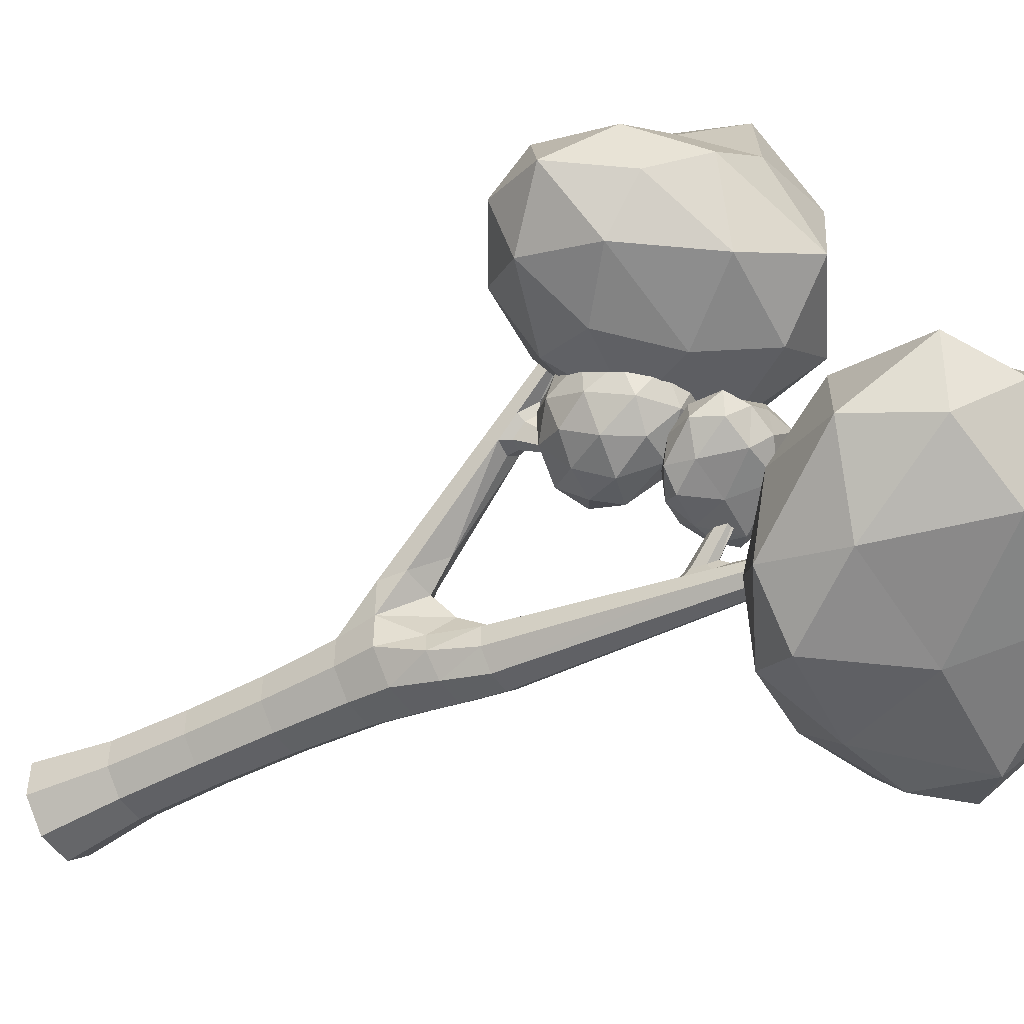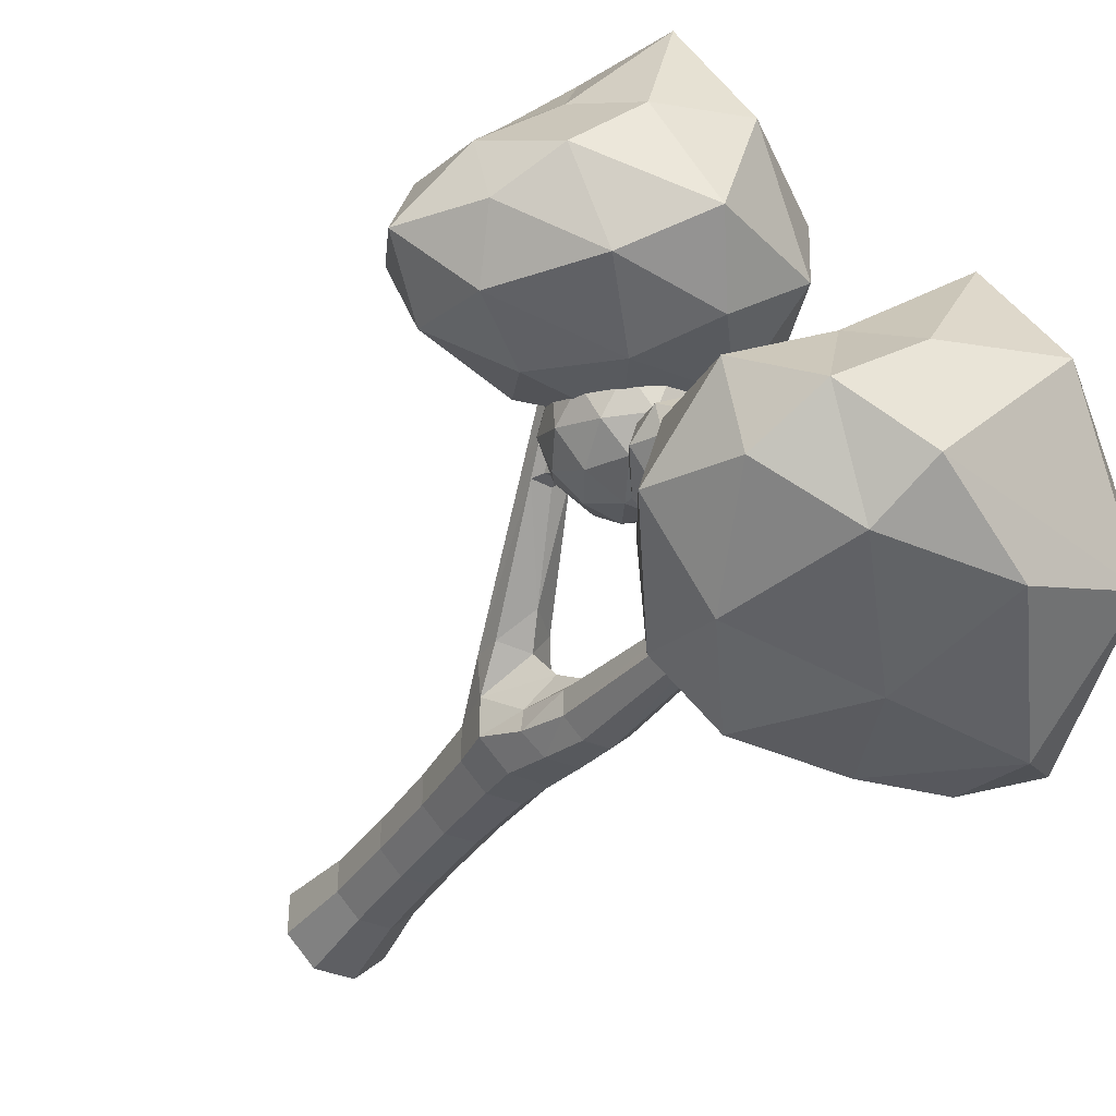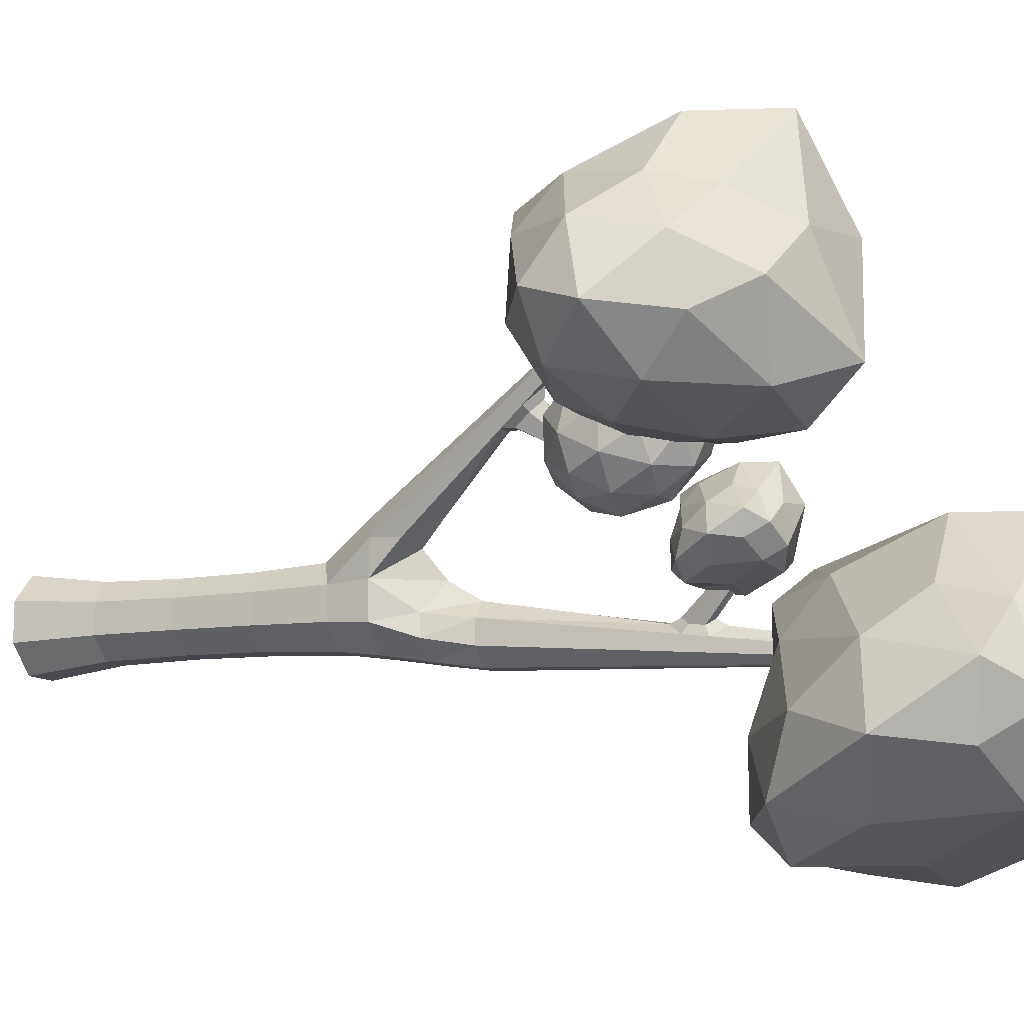
<metadata>
{"format":"obj","ext":"obj","renderer":"f3d","projection":"perspective","resolution":1024,"background":"white","views":[{"elev":-47.3,"azim":121.1,"up":"+Z"},{"elev":-35.6,"azim":151.7,"up":"+Z"},{"elev":-9.5,"azim":114.9,"up":"+Z"}]}
</metadata>
<code>
o t7-green_Cylinder.007
v -0.1758 6.507 0.4211
v 0.06356 6.918 0.9705
v -0.2946 7.132 0.4503
v -0.1081 6.593 -0.06313
v 0.255 6.389 0.2752
v 0.2882 6.445 0.7088
v 0.4567 7.413 0.5472
v 0.1683 7.308 0.02439
v 0.5234 6.572 -0.06448
v 0.8036 6.669 0.3438
v 0.6701 7.049 0.6869
v 0.8297 7.202 0.2253
v -0.3097 6.667 0.3199
v -0.1448 6.61 0.7034
v -0.1604 7.028 0.7656
v 0.1427 6.525 0.8239
v 0.03846 6.441 0.6291
v -0.1653 6.476 0.09253
v -0.2943 6.727 -0.02498
v 0.01164 6.406 0.3497
v 0.08429 6.376 0.1107
v 0.2576 6.432 0.5101
v 0.3443 6.999 0.9314
v 0.4539 6.68 0.7607
v 0.1029 7.476 0.5814
v 0.2122 7.294 0.9376
v -0.1415 6.858 -0.1031
v -0.2035 7.256 0.1638
v 0.405 6.41 0.06087
v 0.1339 6.527 -0.04586
v 0.5444 6.556 0.5671
v 0.5225 6.451 0.3003
v 0.5892 7.246 0.642
v 0.4802 7.453 0.1895
v 0.2715 6.879 -0.05869
v 0.7252 6.574 0.09768
v 0.858 6.895 0.527
v 0.7199 7.39 0.3546
v 0.9049 7.236 0.4545
v 0.5569 7.265 0.07273
v 0.7048 6.852 0.03457
v 0.9524 6.939 0.2558
v -1.399 7.282 -1.006
v -0.7219 8.444 0.5484
v -1.735 9.051 -0.9232
v -1.208 7.525 -2.376
v -0.1804 6.948 -1.419
v -0.08635 7.105 -0.192
v 0.3902 9.846 -0.6492
v -0.4255 9.549 -2.128
v 0.579 7.467 -2.38
v 1.372 7.742 -1.225
v 0.9942 8.815 -0.254
v 1.446 9.247 -1.56
v -1.778 7.734 -1.292
v -1.311 7.574 -0.2074
v -1.356 8.756 -0.03119
v -0.4981 7.333 0.1337
v -0.7929 7.096 -0.4176
v -1.369 7.194 -1.936
v -1.734 7.906 -2.268
v -0.8688 6.996 -1.208
v -0.6633 6.911 -1.884
v -0.173 7.071 -0.754
v 0.07249 8.674 0.4379
v 0.3824 7.77 -0.04518
v -0.6106 10.02 -0.5525
v -0.3013 9.507 0.4554
v -1.302 8.274 -2.489
v -1.477 9.402 -1.734
v 0.244 7.007 -2.025
v -0.5229 7.339 -2.327
v 0.6386 7.42 -0.5928
v 0.5764 7.122 -1.348
v 0.7652 9.372 -0.3809
v 0.4568 9.959 -1.661
v -0.1336 8.334 -2.363
v 1.15 7.471 -1.921
v 1.526 8.38 -0.7064
v 1.135 9.78 -1.194
v 1.658 9.343 -0.9114
v 0.6738 9.425 -1.992
v 1.092 8.259 -2.1
v 1.793 8.503 -1.474
v -0.08911 5.729 2.379
v 0.558 6.692 3.76
v -0.3289 7.498 2.436
v -0.03932 6.243 1.361
v 0.981 5.508 1.844
v 1.194 5.353 3.019
v 1.34 7.973 2.583
v 0.53 7.652 1.118
v 1.552 6.377 1.099
v 2.491 5.981 2.042
v 1.943 6.823 3.018
v 2.293 7.312 1.762
v -0.4851 6.305 2.362
v -0.02121 5.838 3.016
v -0.06801 7.016 3.189
v 0.7819 5.581 3.345
v 0.487 5.344 2.794
v -0.2225 5.965 1.79
v -0.5323 6.612 1.702
v 0.3844 5.509 2.066
v 0.4768 5.814 1.506
v 1.107 5.319 2.457
v 1.334 6.909 3.653
v 1.631 5.996 3.172
v 0.507 8.135 2.655
v 0.9786 7.755 3.667
v -0.02491 6.827 1.169
v -0.1504 7.74 1.623
v 1.297 5.767 1.363
v 0.6166 6.238 1.084
v 1.887 5.646 2.624
v 1.775 5.545 1.934
v 1.708 7.375 2.892
v 0.9017 8.266 1.54
v 0.9711 6.988 1.015
v 2.256 6.092 1.442
v 2.457 6.376 2.569
v 1.927 7.815 2.069
v 2.359 7.173 2.407
v 1.506 7.702 1.28
v 2.136 6.868 1.282
v 2.767 6.618 1.815
v 0.4943 5.311 1.203
v 0.3762 5.79 1.976
v -0.1082 5.722 1.355
v 0.2839 5.64 0.6286
v 0.9312 5.725 0.8413
v 0.9747 5.725 1.508
v 0.01347 6.752 2.037
v 0.01252 6.318 0.8634
v 0.6343 6.388 0.6522
v 1.061 6.391 1.168
v 0.7066 6.399 1.744
v 0.4939 6.804 1.208
v 0.1604 5.36 1.195
v 0.412 5.428 1.536
v 0.06948 5.695 1.676
v 0.6943 5.675 1.721
v 0.7767 5.425 1.383
v 0.3706 5.36 0.8577
v 0.03573 5.494 0.8275
v 0.7511 5.425 0.991
v 0.6275 5.665 0.68
v 1.034 5.667 1.169
v 0.5716 6.147 2.026
v 0.9003 6.058 1.693
v -0.1833 6.324 1.872
v 0.1391 6.324 2.26
v 0.08814 5.877 0.6142
v -0.1551 5.966 1.05
v 0.8334 6.058 0.6674
v 0.4529 5.991 0.5327
v 1.11 6.058 1.361
v 1.084 6.058 0.9693
v 0.3858 6.6 1.927
v -0.07486 6.555 1.348
v 0.2942 6.382 0.6647
v 0.9099 6.449 0.8591
v 0.9512 6.449 1.493
v 0.2435 6.886 1.595
v 0.619 6.703 1.53
v 0.2111 6.699 1.037
v 0.5766 6.691 0.8808
v 0.8275 6.691 1.183
v 0.4703 -0.000146 -0.2148
v -0.173 8.169 -0.687
v 0.4652 -0.000146 0.1704
v -0.1747 8.15 -0.6277
v 0.1892 -0.000146 0.4391
v -0.2193 8.142 -0.5857
v -0.196 -0.000146 0.4339
v -0.2805 8.15 -0.5855
v -0.4647 -0.000146 0.1579
v -0.3226 8.169 -0.6274
v -0.4595 -0.000146 -0.2273
v -0.3208 8.189 -0.6867
v -0.1835 -0.000146 -0.496
v -0.2763 8.197 -0.7287
v 0.2016 -0.000146 -0.4908
v -0.215 8.189 -0.7289
v 0.457 3.63 -0.2156
v 0.4513 3.629 0.1589
v 0.1855 4.016 0.4298
v -0.1938 3.629 0.416
v -0.4555 3.63 0.1481
v -0.4485 3.631 -0.2226
v -0.1791 3.631 -0.4849
v 0.1969 3.631 -0.4798
v 0.3969 3.199 0.141
v 0.1617 3.053 0.37
v -0.1666 3.199 0.3656
v -0.3957 3.199 0.1304
v -0.3913 3.199 -0.1979
v -0.156 3.199 -0.427
v 0.1723 3.199 -0.4225
v 0.4013 3.199 -0.1873
v 0.1822 4.519 -0.4363
v 0.1773 4.517 -0.1974
v 0.00188 4.504 -0.03084
v -0.24 4.517 -0.03106
v -0.4079 4.519 -0.2011
v -0.4047 4.519 -0.4442
v -0.2305 4.519 -0.6138
v 0.01264 4.519 -0.6105
v 0.9524 5.923 2.005
v 0.8275 5.994 2.041
v 0.7125 5.923 2.101
v 0.9835 5.863 2.083
v 0.8842 5.923 2.183
v 0.7435 5.863 2.179
v 0.4921 3.964 0.4896
v 0.5016 3.667 0.5132
v 0.298 3.563 0.712
v 0.004037 3.964 0.6841
v 0.2833 4.282 0.6751
v 0.01347 3.667 0.7078
v 0.2743 4.033 -0.1333
v 0.0755 4.211 0.1539
v -0.2663 4.033 0.08223
v -0.4522 4.065 -0.0586
v -0.4324 4.076 -0.3345
v -0.2067 4.076 -0.5542
v 0.1083 4.076 -0.55
v 0.3124 4.065 -0.3634
v 0.3591 2.425 0.1248
v 0.1464 2.324 0.3318
v -0.1504 2.425 0.3278
v -0.3575 2.425 0.1151
v -0.3535 2.425 -0.1817
v -0.1408 2.425 -0.3887
v 0.156 2.425 -0.3848
v 0.3631 2.425 -0.1721
v 0.3508 1.615 0.1212
v 0.1431 1.552 0.3234
v -0.1468 1.615 0.3195
v -0.349 1.615 0.1118
v -0.3451 1.615 -0.1781
v -0.1374 1.615 -0.3803
v 0.1525 1.615 -0.3764
v 0.3547 1.615 -0.1687
v 0.3672 0.807 0.1282
v 0.1497 0.7785 0.34
v -0.1539 0.807 0.336
v -0.3656 0.807 0.1184
v -0.3616 0.807 -0.1852
v -0.144 0.807 -0.3969
v 0.1595 0.807 -0.3929
v 0.3713 0.807 -0.1753
v 0.004633 6.344 -0.5617
v 0.001292 6.334 -0.4126
v -0.1087 6.183 -0.3083
v -0.2603 6.334 -0.3083
v -0.3653 6.344 -0.4142
v -0.3628 6.354 -0.5654
v -0.2534 6.358 -0.6713
v -0.1012 6.354 -0.6697
v -0.01893 6.586 -0.5783
v -0.02206 6.575 -0.4411
v -0.1234 6.704 -0.3451
v -0.2629 6.575 -0.3451
v -0.3596 6.586 -0.4425
v -0.3572 6.598 -0.5815
v -0.2564 6.602 -0.6789
v -0.1163 6.598 -0.6775
v -0.0242 6.391 -0.3247
v -0.09027 6.3 -0.262
v -0.1813 6.391 -0.2621
v -0.03822 6.535 -0.3418
v -0.09908 6.613 -0.2841
v -0.1829 6.535 -0.2842
v 0.155 6.99 0.2349
v 0.1297 6.975 0.2897
v 0.07359 6.99 0.2673
v 0.1312 7.03 0.1848
v 0.08808 7.071 0.1854
v 0.0563 7.03 0.2146
v 0.7927 5.243 1.479
v 0.4666 5.243 1.609
v 0.8162 5.101 1.538
v 0.6808 5.104 1.672
v 0.6726 5.4 1.652
v 0.4902 5.101 1.668
v 0.762 4.854 1.361
v 0.6147 4.838 1.507
v 0.5384 4.988 1.315
v 0.4079 4.854 1.503
v 0.7408 5.022 1.308
v 0.3868 5.022 1.45
v 0.6744 5.125 1.317
v 0.7085 5.271 1.43
v 0.4412 5.125 1.41
v 0.4938 5.271 1.515
v 0.6295 5.374 1.544
v 0.5411 5.103 1.322
v 0.6 5.305 1.223
v 0.6249 5.411 1.305
v 0.4301 5.305 1.29
v 0.4684 5.411 1.367
v 0.5673 5.486 1.388
v 0.5028 5.288 1.226
v 0.5193 5.519 1.089
v 0.5372 5.595 1.148
v 0.3968 5.519 1.138
v 0.4244 5.595 1.193
v 0.4957 5.65 1.208
v 0.4492 5.507 1.092
v 0.4442 5.725 0.9543
v 0.4568 5.778 0.9956
v 0.3585 5.725 0.9885
v 0.3778 5.778 1.027
v 0.4277 5.816 1.038
v 0.3952 5.716 0.9559
f 261 172 262
f 262 174 263
f 174 264 263
f 176 265 264
f 178 266 265
f 180 267 266
f 174 180 176
f 268 170 261
f 267 184 268
f 175 179 183
f 191 199 198
f 199 185 200
f 190 198 197
f 189 197 196
f 188 196 195
f 284 212 213
f 283 209 212
f 200 186 193
f 200 229 236
f 229 194 230
f 194 231 230
f 195 232 231
f 232 197 233
f 233 198 234
f 199 236 235
f 198 235 234
f 226 208 227
f 227 201 228
f 206 226 225
f 205 225 224
f 204 224 223
f 203 223 222
f 221 203 222
f 228 202 221
f 210 214 213
f 212 210 213
f 285 211 210
f 284 214 286
f 286 211 282
f 285 209 281
f 187 215 186
f 188 220 218
f 194 220 195
f 187 218 219
f 186 216 193
f 194 216 217
f 185 221 186
f 186 222 187
f 222 188 187
f 223 189 188
f 224 190 189
f 225 191 190
f 192 228 185
f 191 227 192
f 234 243 242
f 235 244 243
f 233 242 241
f 232 241 240
f 231 240 239
f 230 239 238
f 237 230 238
f 244 229 237
f 244 245 252
f 245 238 246
f 238 247 246
f 239 248 247
f 240 249 248
f 241 250 249
f 243 252 251
f 242 251 250
f 250 183 181
f 251 169 183
f 249 181 179
f 248 179 177
f 175 248 177
f 246 175 173
f 171 246 173
f 252 171 169
f 207 260 208
f 208 253 201
f 258 207 206
f 257 206 205
f 256 205 204
f 255 204 203
f 202 255 203
f 201 254 202
f 259 268 260
f 260 261 253
f 266 259 258
f 265 258 257
f 264 257 256
f 263 274 273
f 256 274 264
f 253 262 254
f 270 275 276
f 270 277 271
f 254 272 269
f 255 271 256
f 263 272 262
f 255 269 270
f 279 277 276
f 275 279 276
f 269 278 275
f 273 280 279
f 273 278 272
f 271 280 274
f 292 296 295
f 290 282 292
f 288 286 290
f 282 297 296
f 287 281 283
f 288 283 284
f 217 287 288
f 216 291 287
f 219 292 289
f 217 290 220
f 220 292 218
f 219 291 215
f 295 302 301
f 298 301 304
f 281 297 285
f 289 293 291
f 289 295 298
f 291 294 281
f 301 308 307
f 304 307 310
f 298 299 293
f 294 303 297
f 296 303 302
f 293 300 294
f 307 314 313
f 310 313 316
f 304 305 299
f 300 309 303
f 302 309 308
f 299 306 300
f 316 312 311
f 316 314 315
f 310 311 305
f 306 315 309
f 308 315 314
f 305 312 306
f 261 170 172
f 262 172 174
f 174 176 264
f 176 178 265
f 178 180 266
f 180 182 267
f 174 172 184
f 172 170 184
f 184 182 174
f 182 180 174
f 180 178 176
f 268 184 170
f 267 182 184
f 183 169 171
f 171 173 175
f 175 177 179
f 179 181 183
f 183 171 175
f 191 192 199
f 199 192 185
f 190 191 198
f 189 190 197
f 188 189 196
f 284 283 212
f 283 281 209
f 200 185 186
f 200 193 229
f 229 193 194
f 194 195 231
f 195 196 232
f 232 196 197
f 233 197 198
f 199 200 236
f 198 199 235
f 226 207 208
f 227 208 201
f 206 207 226
f 205 206 225
f 204 205 224
f 203 204 223
f 221 202 203
f 228 201 202
f 210 211 214
f 212 209 210
f 285 282 211
f 284 213 214
f 286 214 211
f 285 210 209
f 187 219 215
f 188 195 220
f 194 217 220
f 187 188 218
f 186 215 216
f 194 193 216
f 185 228 221
f 186 221 222
f 222 223 188
f 223 224 189
f 224 225 190
f 225 226 191
f 192 227 228
f 191 226 227
f 234 235 243
f 235 236 244
f 233 234 242
f 232 233 241
f 231 232 240
f 230 231 239
f 237 229 230
f 244 236 229
f 244 237 245
f 245 237 238
f 238 239 247
f 239 240 248
f 240 241 249
f 241 242 250
f 243 244 252
f 242 243 251
f 250 251 183
f 251 252 169
f 249 250 181
f 248 249 179
f 175 247 248
f 246 247 175
f 171 245 246
f 252 245 171
f 207 259 260
f 208 260 253
f 258 259 207
f 257 258 206
f 256 257 205
f 255 256 204
f 202 254 255
f 201 253 254
f 259 267 268
f 260 268 261
f 266 267 259
f 265 266 258
f 264 265 257
f 263 264 274
f 256 271 274
f 253 261 262
f 270 269 275
f 270 276 277
f 254 262 272
f 255 270 271
f 263 273 272
f 255 254 269
f 279 280 277
f 275 278 279
f 269 272 278
f 273 274 280
f 273 279 278
f 271 277 280
f 292 282 296
f 290 286 282
f 288 284 286
f 282 285 297
f 287 291 281
f 288 287 283
f 217 216 287
f 216 215 291
f 219 218 292
f 217 288 290
f 220 290 292
f 219 289 291
f 295 296 302
f 298 295 301
f 281 294 297
f 289 298 293
f 289 292 295
f 291 293 294
f 301 302 308
f 304 301 307
f 298 304 299
f 294 300 303
f 296 297 303
f 293 299 300
f 307 308 314
f 310 307 313
f 304 310 305
f 300 306 309
f 302 303 309
f 299 305 306
f 316 315 312
f 316 313 314
f 310 316 311
f 306 312 315
f 308 309 315
f 305 311 312
f 43 56 55
f 44 56 58
f 43 55 60
f 43 60 62
f 43 62 59
f 44 58 65
f 45 57 67
f 46 61 69
f 47 63 71
f 48 64 73
f 44 65 68
f 45 67 70
f 46 69 72
f 47 71 74
f 48 73 66
f 49 75 80
f 50 76 82
f 51 77 83
f 52 78 84
f 53 79 81
f 81 84 54
f 81 79 84
f 79 52 84
f 84 83 54
f 84 78 83
f 78 51 83
f 83 82 54
f 83 77 82
f 77 50 82
f 82 80 54
f 82 76 80
f 76 49 80
f 80 81 54
f 80 75 81
f 75 53 81
f 66 79 53
f 66 73 79
f 73 52 79
f 74 78 52
f 74 71 78
f 71 51 78
f 72 77 51
f 72 69 77
f 69 50 77
f 70 76 50
f 70 67 76
f 67 49 76
f 68 75 49
f 68 65 75
f 65 53 75
f 73 74 52
f 73 64 74
f 64 47 74
f 71 72 51
f 71 63 72
f 63 46 72
f 69 70 50
f 69 61 70
f 61 45 70
f 67 68 49
f 67 57 68
f 57 44 68
f 65 66 53
f 65 58 66
f 58 48 66
f 59 64 48
f 59 62 64
f 62 47 64
f 62 63 47
f 62 60 63
f 60 46 63
f 60 61 46
f 60 55 61
f 55 45 61
f 58 59 48
f 58 56 59
f 56 43 59
f 55 57 45
f 55 56 57
f 56 44 57
f 85 98 97
f 86 98 100
f 85 97 102
f 85 102 104
f 85 104 101
f 86 100 107
f 87 99 109
f 88 103 111
f 89 105 113
f 90 106 115
f 86 107 110
f 87 109 112
f 88 111 114
f 89 113 116
f 90 115 108
f 91 117 122
f 92 118 124
f 93 119 125
f 94 120 126
f 95 121 123
f 123 126 96
f 123 121 126
f 121 94 126
f 126 125 96
f 126 120 125
f 120 93 125
f 125 124 96
f 125 119 124
f 119 92 124
f 124 122 96
f 124 118 122
f 118 91 122
f 122 123 96
f 122 117 123
f 117 95 123
f 108 121 95
f 108 115 121
f 115 94 121
f 116 120 94
f 116 113 120
f 113 93 120
f 114 119 93
f 114 111 119
f 111 92 119
f 112 118 92
f 112 109 118
f 109 91 118
f 110 117 91
f 110 107 117
f 107 95 117
f 115 116 94
f 115 106 116
f 106 89 116
f 113 114 93
f 113 105 114
f 105 88 114
f 111 112 92
f 111 103 112
f 103 87 112
f 109 110 91
f 109 99 110
f 99 86 110
f 107 108 95
f 107 100 108
f 100 90 108
f 101 106 90
f 101 104 106
f 104 89 106
f 104 105 89
f 104 102 105
f 102 88 105
f 102 103 88
f 102 97 103
f 97 87 103
f 100 101 90
f 100 98 101
f 98 85 101
f 97 99 87
f 97 98 99
f 98 86 99
f 1 14 13
f 2 14 16
f 1 13 18
f 1 18 20
f 1 20 17
f 2 16 23
f 3 15 25
f 4 19 27
f 5 21 29
f 6 22 31
f 2 23 26
f 3 25 28
f 4 27 30
f 5 29 32
f 6 31 24
f 7 33 38
f 8 34 40
f 9 35 41
f 10 36 42
f 11 37 39
f 39 42 12
f 39 37 42
f 37 10 42
f 42 41 12
f 42 36 41
f 36 9 41
f 41 40 12
f 41 35 40
f 35 8 40
f 40 38 12
f 40 34 38
f 34 7 38
f 38 39 12
f 38 33 39
f 33 11 39
f 24 37 11
f 24 31 37
f 31 10 37
f 32 36 10
f 32 29 36
f 29 9 36
f 30 35 9
f 30 27 35
f 27 8 35
f 28 34 8
f 28 25 34
f 25 7 34
f 26 33 7
f 26 23 33
f 23 11 33
f 31 32 10
f 31 22 32
f 22 5 32
f 29 30 9
f 29 21 30
f 21 4 30
f 27 28 8
f 27 19 28
f 19 3 28
f 25 26 7
f 25 15 26
f 15 2 26
f 23 24 11
f 23 16 24
f 16 6 24
f 17 22 6
f 17 20 22
f 20 5 22
f 20 21 5
f 20 18 21
f 18 4 21
f 18 19 4
f 18 13 19
f 13 3 19
f 16 17 6
f 16 14 17
f 14 1 17
f 13 15 3
f 13 14 15
f 14 2 15
f 127 140 139
f 128 140 142
f 127 139 144
f 127 144 146
f 127 146 143
f 128 142 149
f 129 141 151
f 130 145 153
f 131 147 155
f 132 148 157
f 128 149 152
f 129 151 154
f 130 153 156
f 131 155 158
f 132 157 150
f 133 159 164
f 134 160 166
f 135 161 167
f 136 162 168
f 137 163 165
f 165 168 138
f 165 163 168
f 163 136 168
f 168 167 138
f 168 162 167
f 162 135 167
f 167 166 138
f 167 161 166
f 161 134 166
f 166 164 138
f 166 160 164
f 160 133 164
f 164 165 138
f 164 159 165
f 159 137 165
f 150 163 137
f 150 157 163
f 157 136 163
f 158 162 136
f 158 155 162
f 155 135 162
f 156 161 135
f 156 153 161
f 153 134 161
f 154 160 134
f 154 151 160
f 151 133 160
f 152 159 133
f 152 149 159
f 149 137 159
f 157 158 136
f 157 148 158
f 148 131 158
f 155 156 135
f 155 147 156
f 147 130 156
f 153 154 134
f 153 145 154
f 145 129 154
f 151 152 133
f 151 141 152
f 141 128 152
f 149 150 137
f 149 142 150
f 142 132 150
f 143 148 132
f 143 146 148
f 146 131 148
f 146 147 131
f 146 144 147
f 144 130 147
f 144 145 130
f 144 139 145
f 139 129 145
f 142 143 132
f 142 140 143
f 140 127 143
f 139 141 129
f 139 140 141
f 140 128 141

</code>
